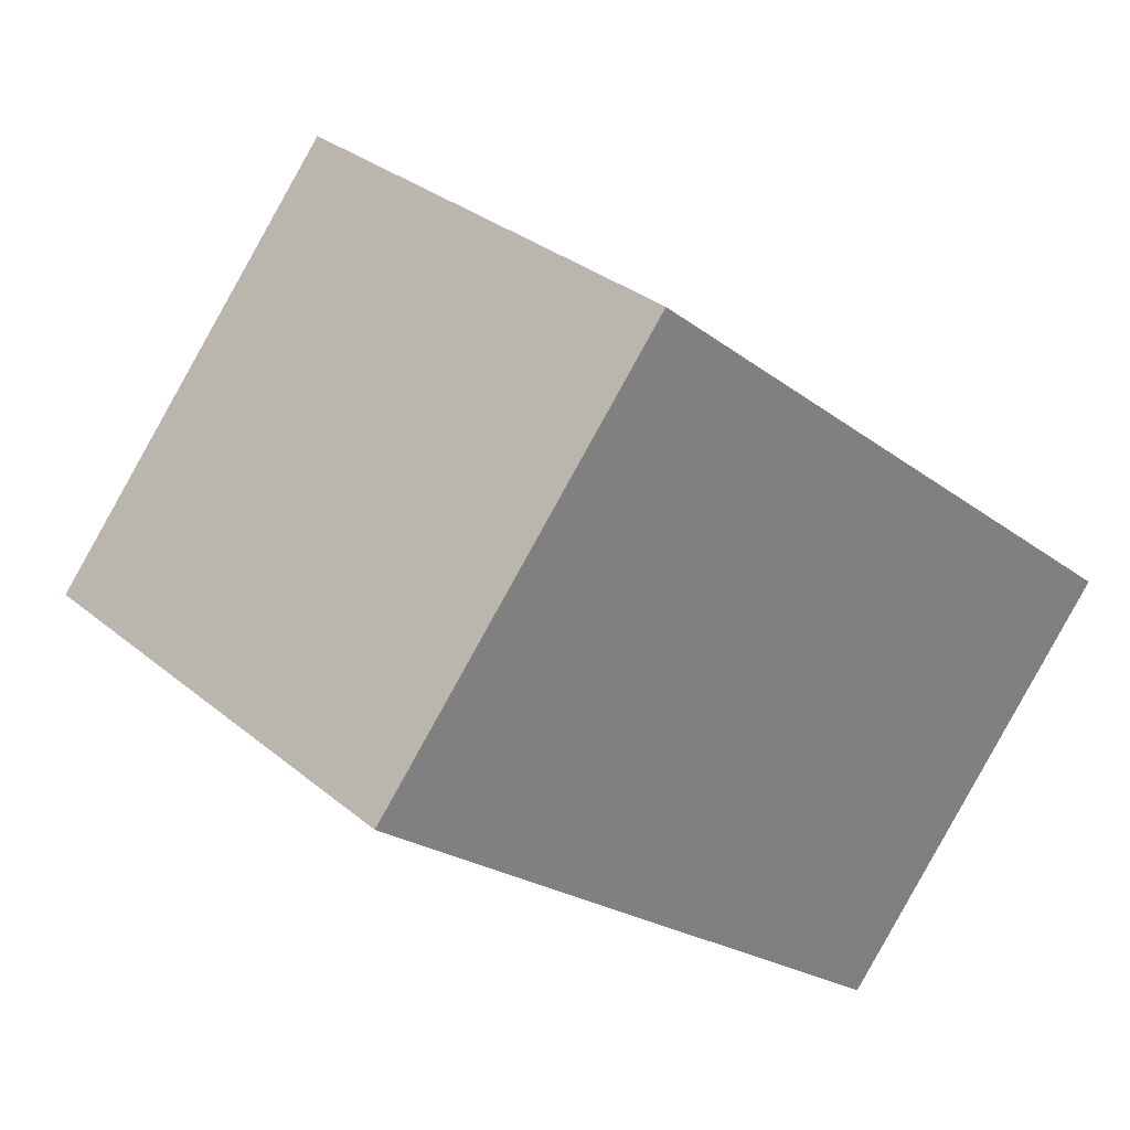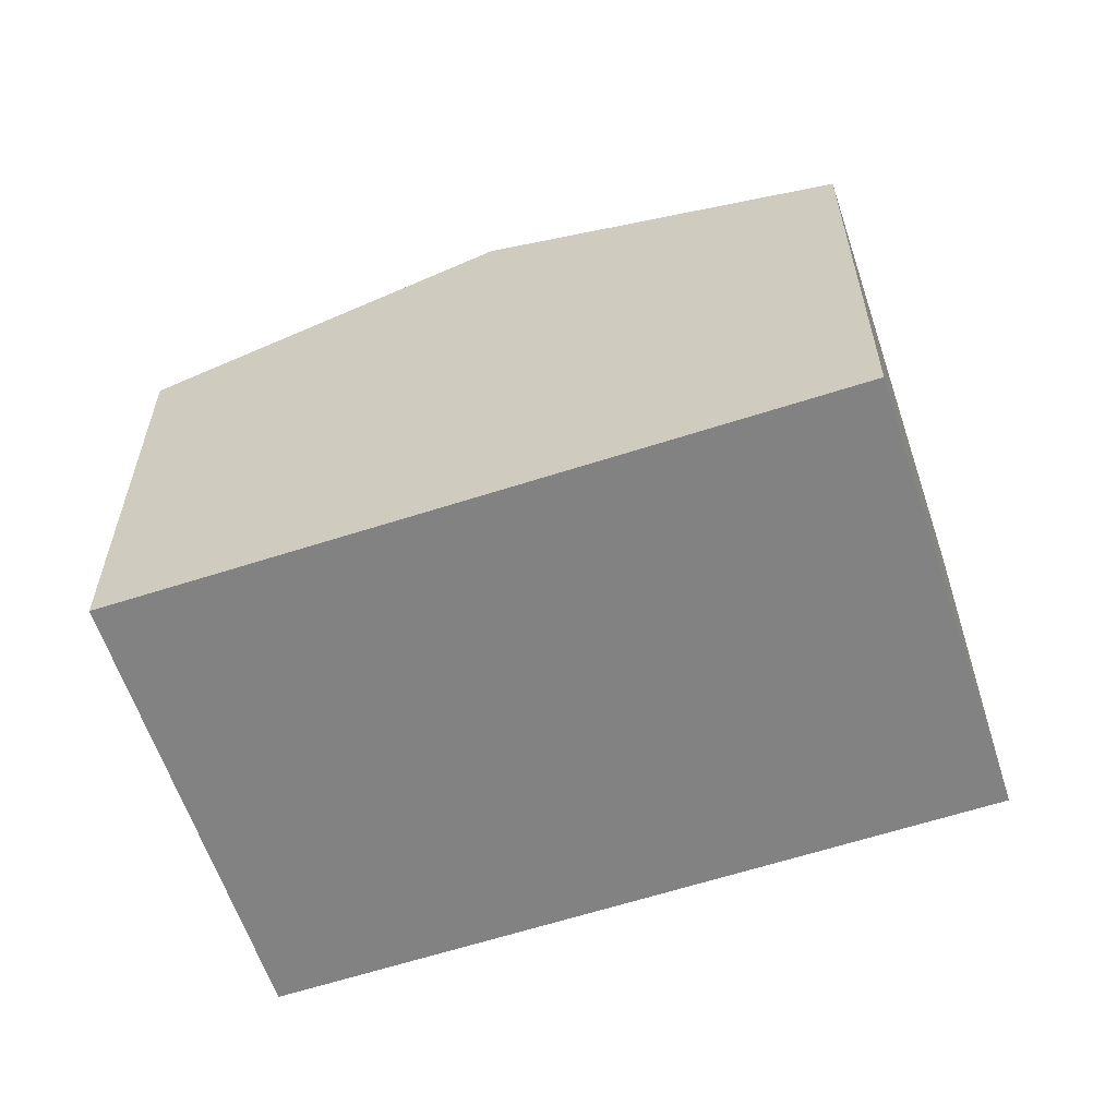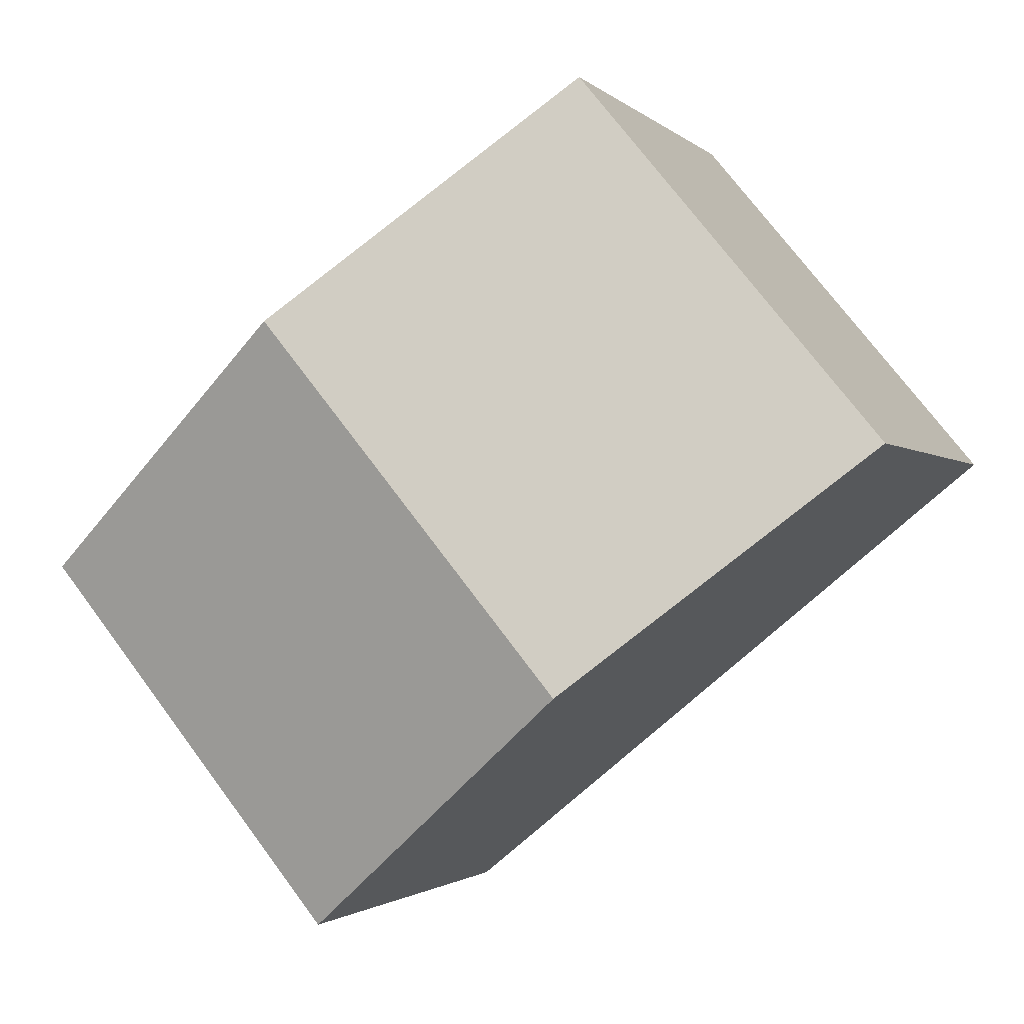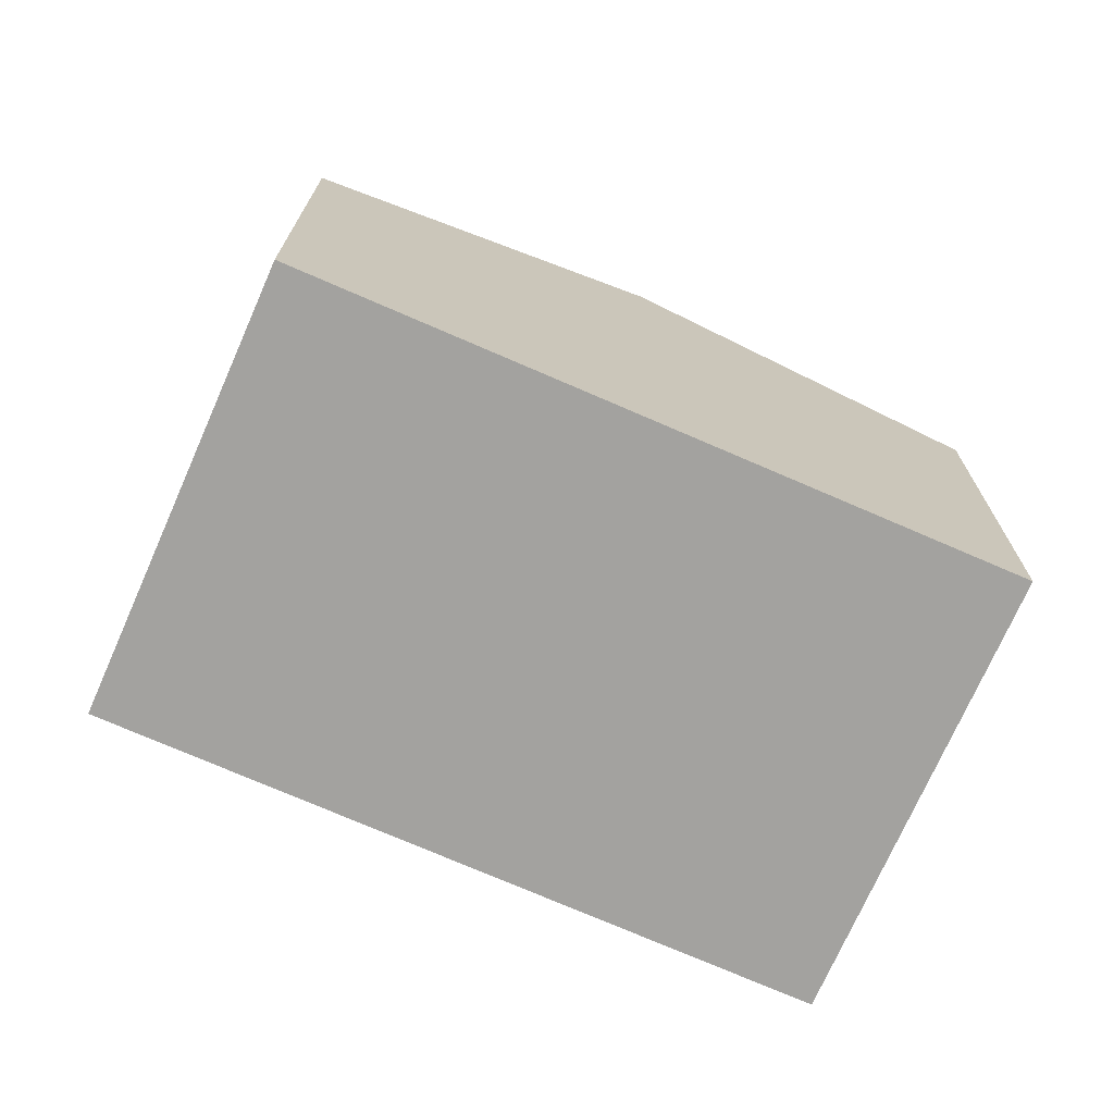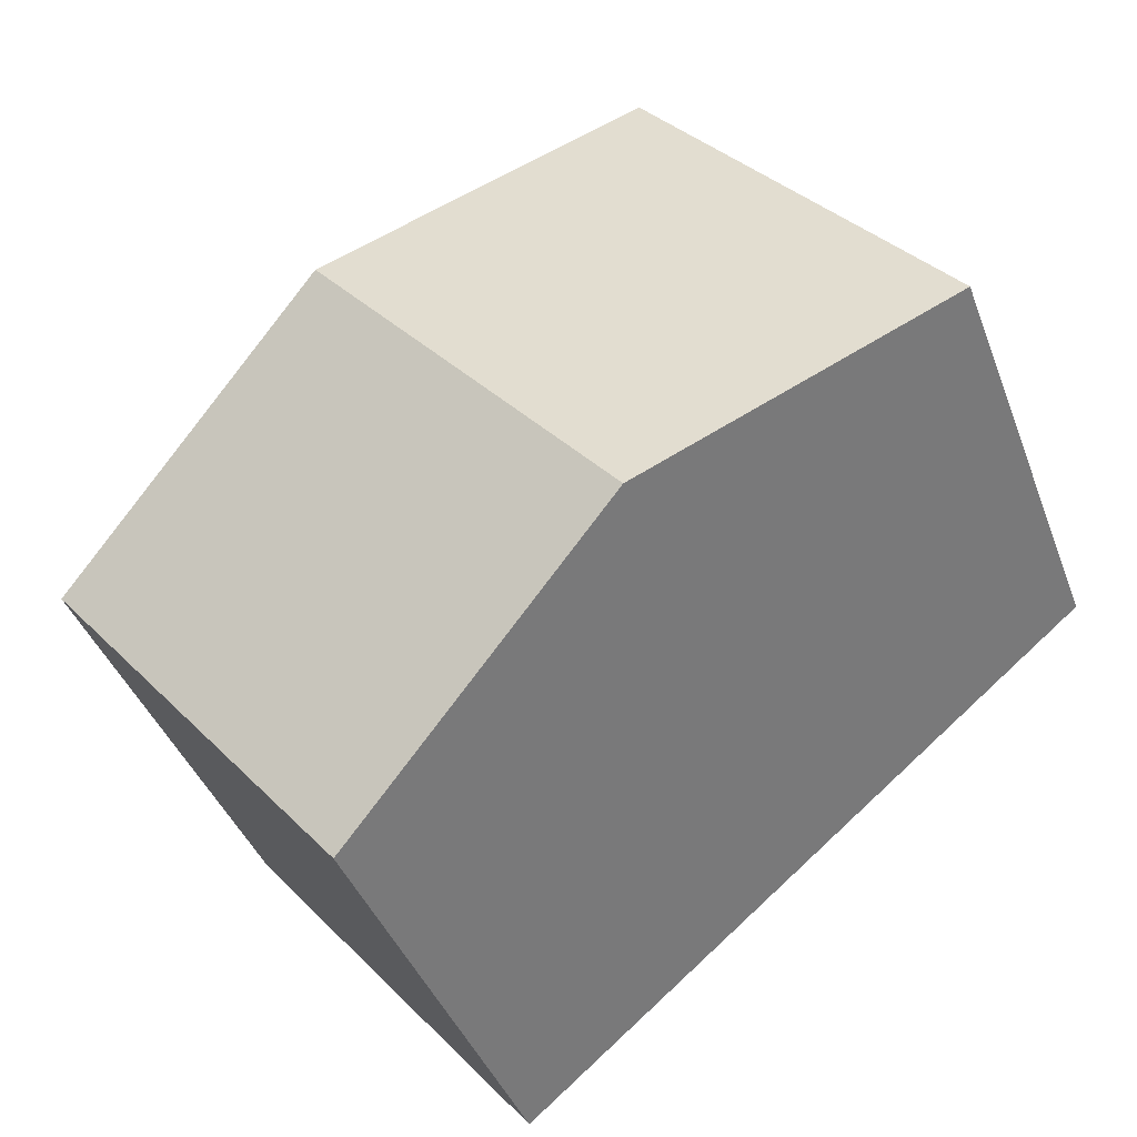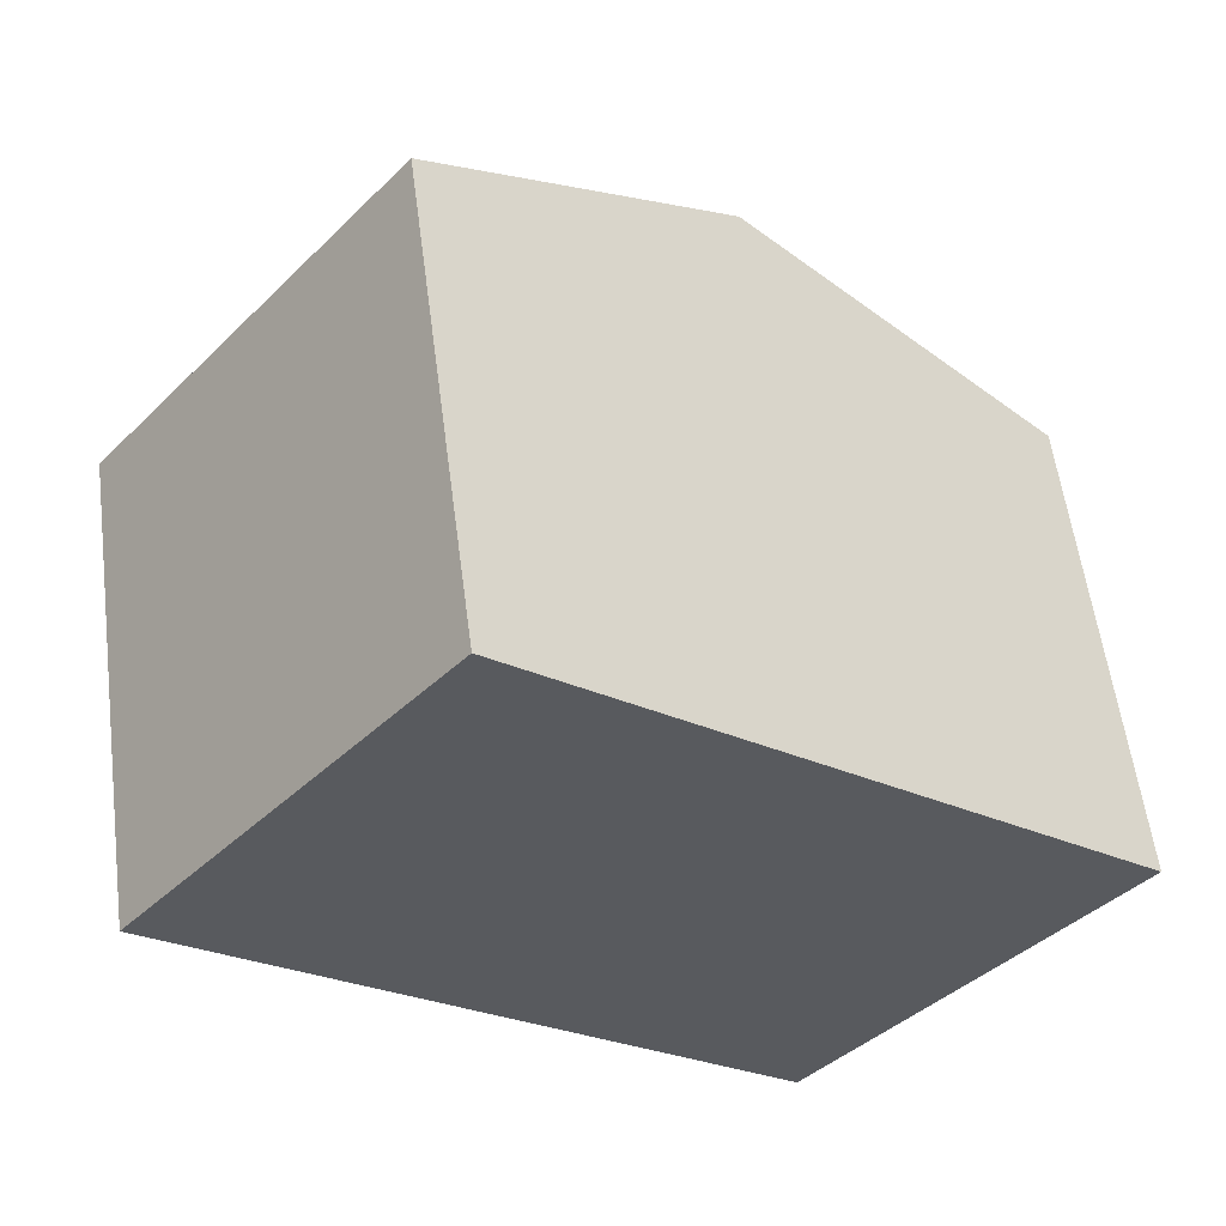
<metadata>
{"format":"obj","ext":"obj","renderer":"f3d","projection":"perspective","resolution":1024,"background":"white","views":[{"elev":30.8,"azim":-40.2,"up":"+Z"},{"elev":-60.7,"azim":57.9,"up":"+Y"},{"elev":-1.5,"azim":-159.3,"up":"+Z"},{"elev":-72.6,"azim":-164.2,"up":"+Y"},{"elev":-40.6,"azim":-160.5,"up":"+Z"},{"elev":57.4,"azim":-7.4,"up":"+Z"}]}
</metadata>
<code>
v  8.577 4.563 -1.107
v  2.831 5.595 -2.318
v  5.757 5.595 1.223
v  5.662 4.562 -4.636
v  2.937 4.562 3.554
v  0 4.562 2.793e-16
v  0 0 0
v  2.937 -2.176e-16 3.554
v  5.757 -7.489e-17 1.223
v  8.577 6.778e-17 -1.107
v  5.662 2.839e-16 -4.636
v  2.831 1.419e-16 -2.318
g defaultobject
f 1 2 3
f 2 1 4
f 2 5 3
f 5 2 6
f 7 5 6
f 5 7 8
f 8 3 5
f 3 8 1
f 1 8 9
f 1 9 10
f 10 4 1
f 4 10 11
f 2 7 6
f 7 2 4
f 7 4 12
f 12 4 11
f 9 11 10
f 11 9 8
f 11 8 12
f 12 8 7

</code>
